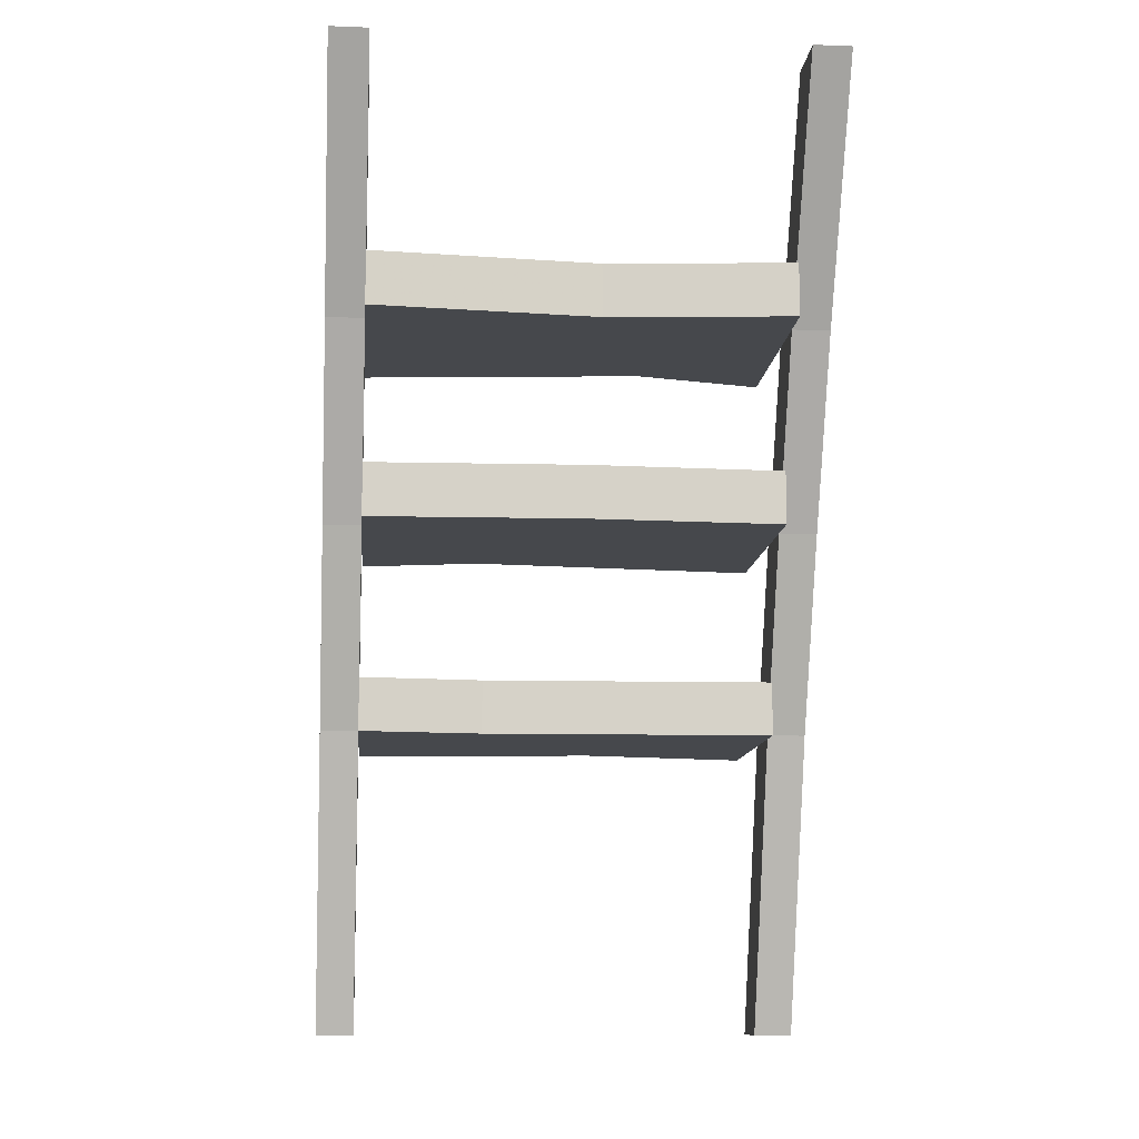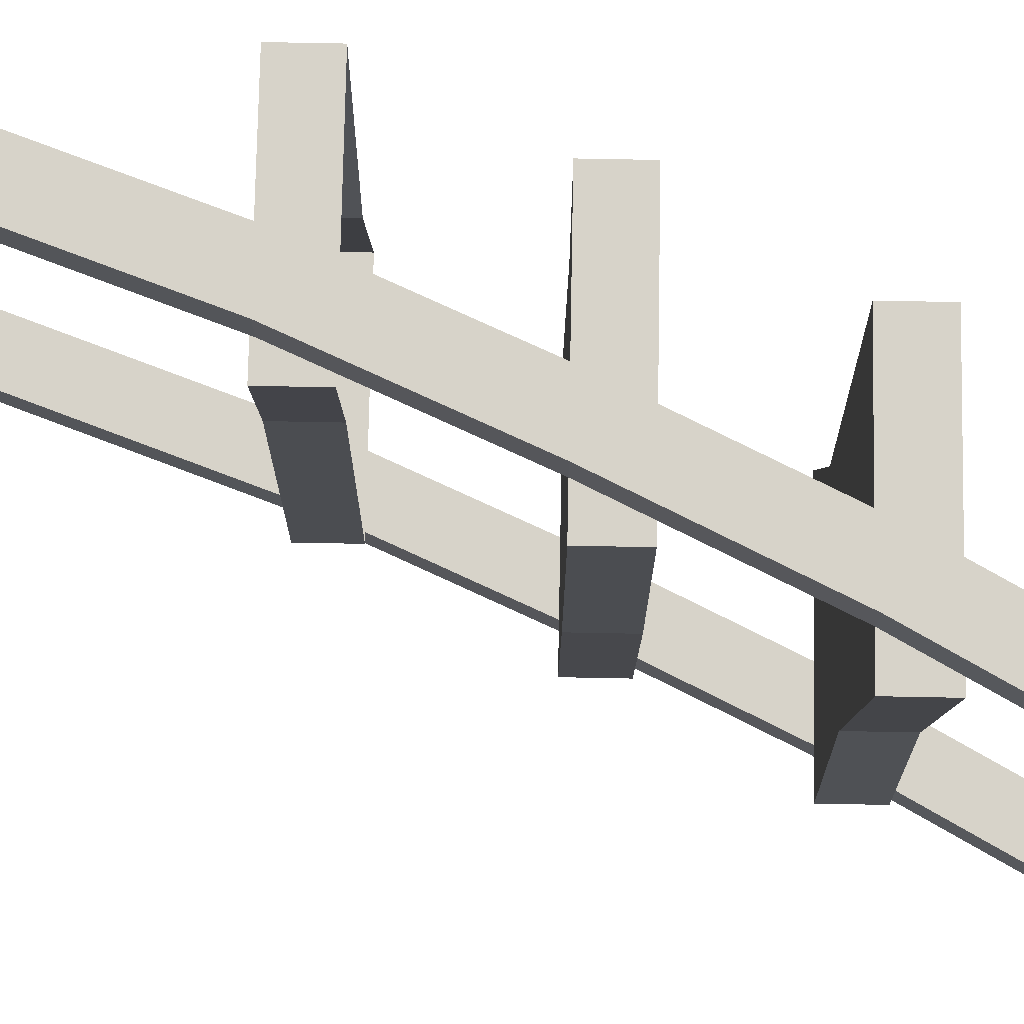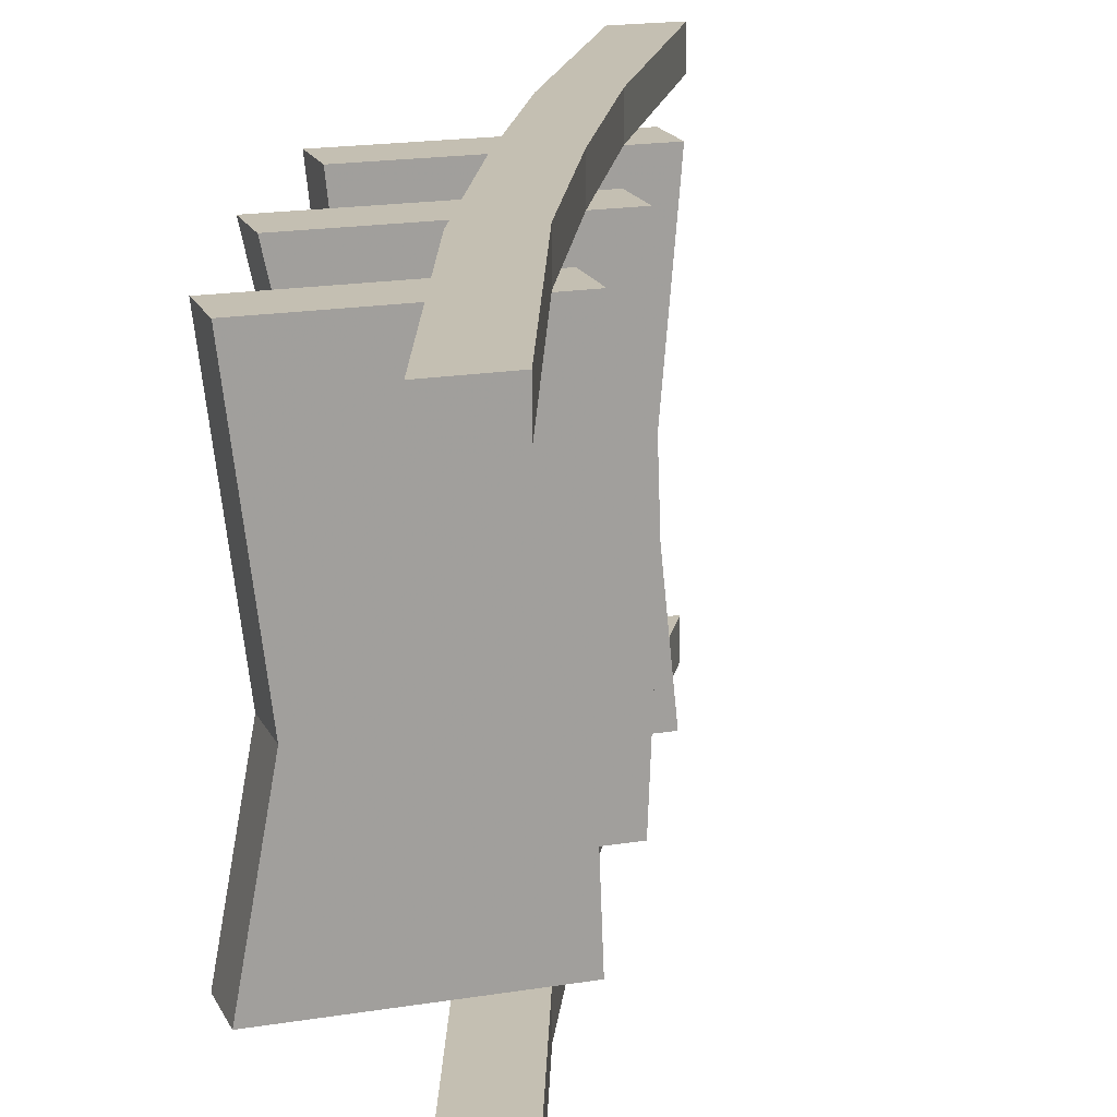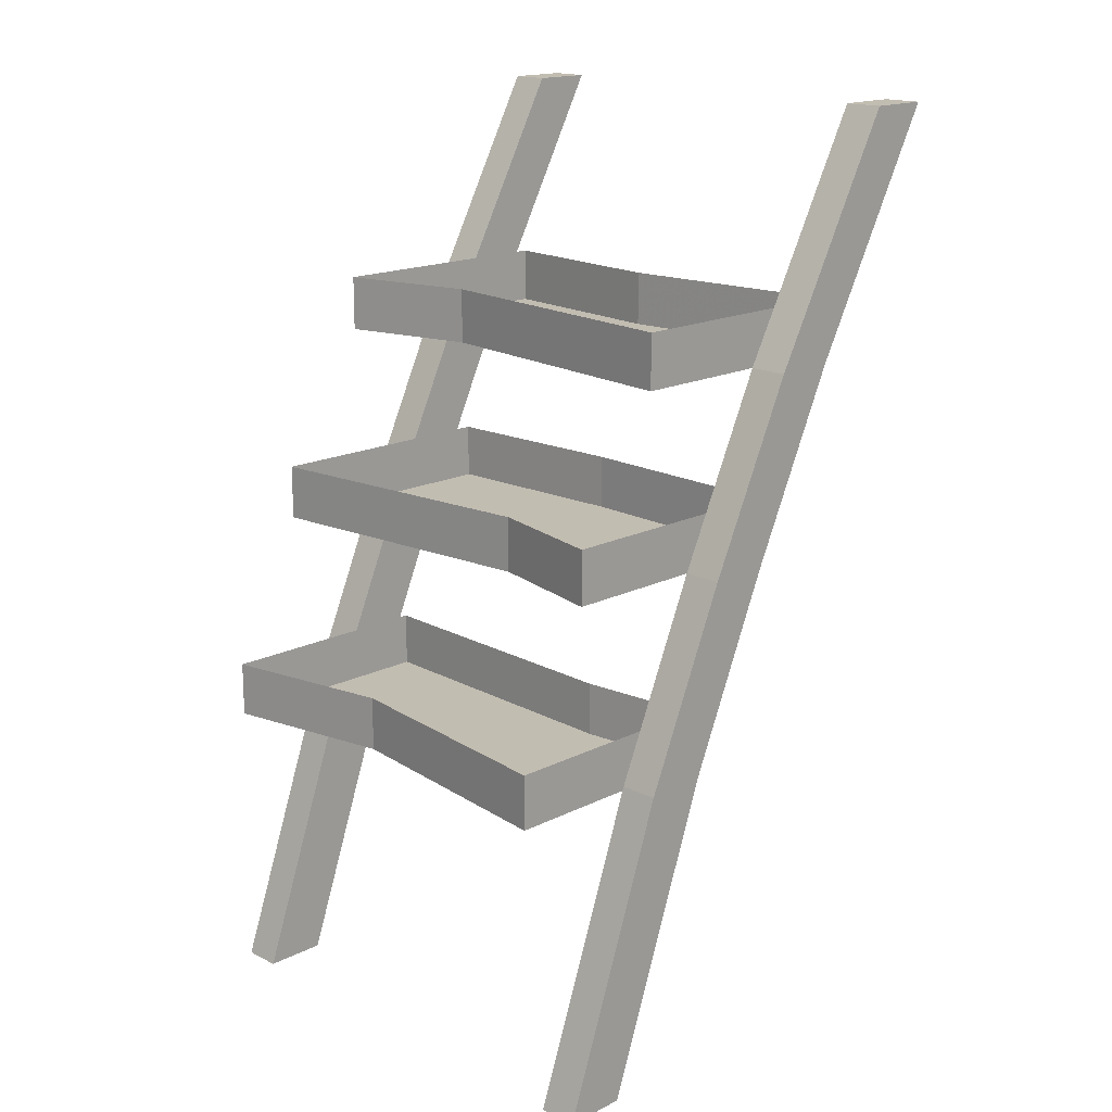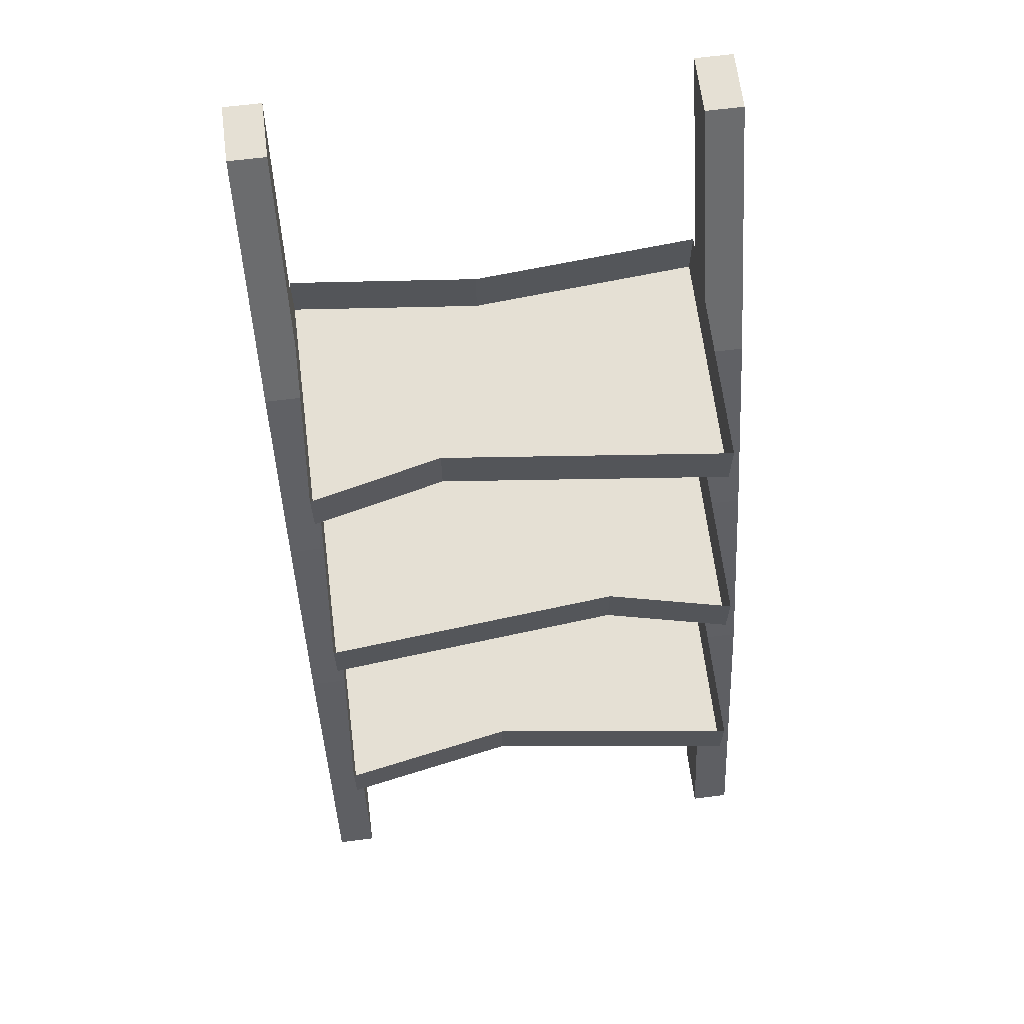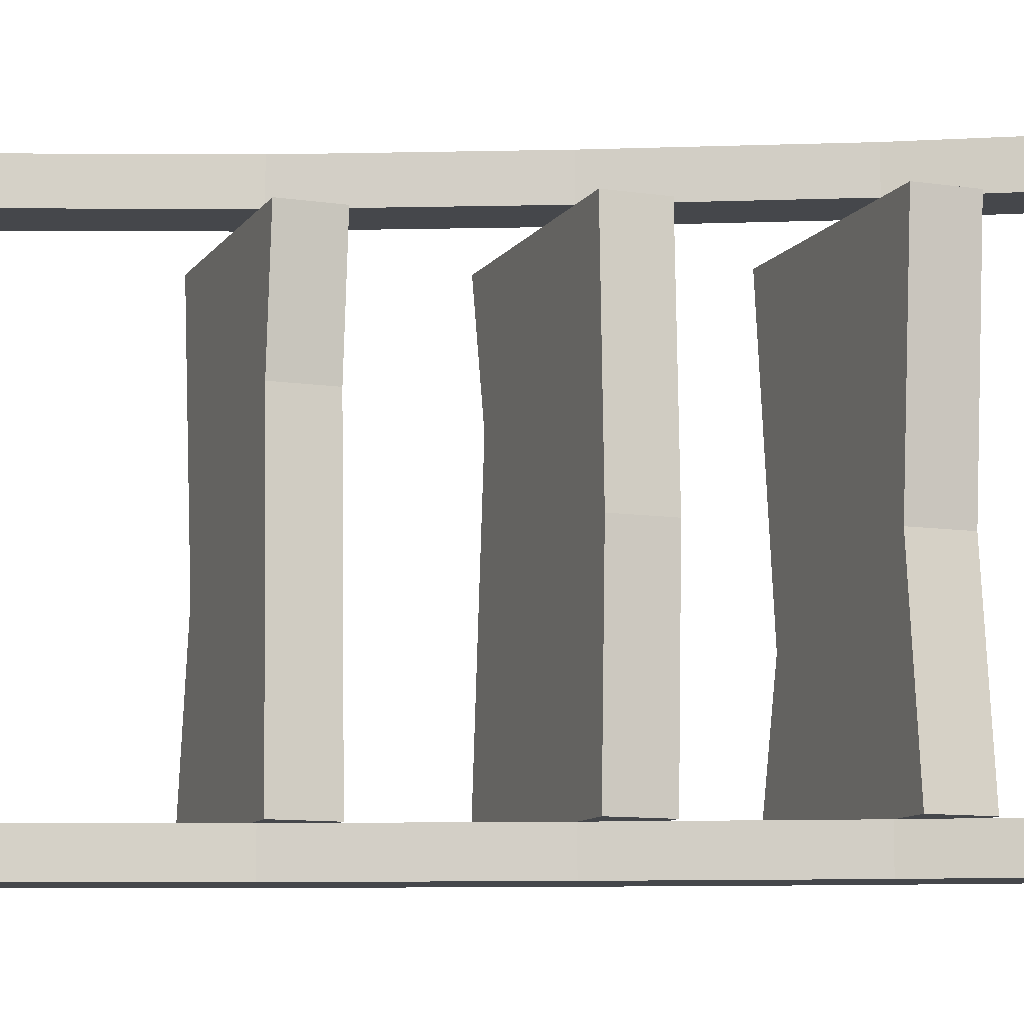
<metadata>
{"format":"obj","ext":"obj","renderer":"f3d","projection":"perspective","resolution":1024,"background":"white","views":[{"elev":-11.4,"azim":84.9,"up":"+Y"},{"elev":76.2,"azim":91.1,"up":"+Z"},{"elev":17.6,"azim":-18.2,"up":"+Z"},{"elev":17.0,"azim":-45.0,"up":"+Y"},{"elev":65.8,"azim":-97.2,"up":"+Y"},{"elev":-10.3,"azim":69.4,"up":"+Z"}]}
</metadata>
<code>
v -0.4375 -1.148 -0.07812
v -0.5 -1.148 -0.4219
v -0.5 -1.258 -0.4219
v -0.4375 -1.258 -0.07812
v -0.5 -1.148 0.4219
v -0.5 -1.258 0.4219
v -0.04688 -1.148 0.4219
v -0.04688 -1.258 0.4219
v -0.07031 -1.148 0.1719
v -0.07031 -1.258 0.1719
v -0.04688 -1.148 -0.4219
v -0.04688 -1.258 -0.4219
v 0.2422 -0.4844 0.4219
v 0.1172 -0.4844 0.4219
v 0.3828 0 0.4219
v 0.5078 0 0.4219
v 0.2422 -0.4844 0.5
v 0.0625 -0.8594 0.5
v 0.0625 -0.8594 0.4219
v -0.0625 -0.8594 0.4219
v 0.1172 -0.4844 0.5
v 0.3828 0 0.5
v 0.5078 0 0.5
v -0.0625 -0.8594 0.5
v -0.2344 -1.25 0.5
v -0.1094 -1.25 0.5
v -0.1094 -1.25 0.4219
v -0.2344 -1.25 0.4219
v 0.1641 -0.8594 -0.02344
v 0.1484 -0.8594 -0.4219
v 0.1484 -0.75 -0.4219
v 0.1641 -0.75 -0.02344
v 0.1484 -0.8594 0.4219
v -0.3516 -0.8594 0.4219
v -0.2969 -0.8594 0.1719
v -0.3516 -0.8594 -0.4219
v -0.3516 -0.75 -0.4219
v 0.1484 -0.75 0.4219
v -0.3516 -0.75 0.4219
v -0.2969 -0.75 0.1719
v 0.2422 -0.4844 -0.5
v 0.1172 -0.4844 -0.5
v 0.3828 0 -0.5
v 0.5078 0 -0.5
v 0.2422 -0.4844 -0.4219
v 0.0625 -0.8594 -0.4219
v 0.0625 -0.8594 -0.5
v -0.0625 -0.8594 -0.5
v 0.1172 -0.4844 -0.4219
v 0.3828 0 -0.4219
v 0.5078 0 -0.4219
v -0.0625 -0.8594 -0.4219
v -0.2344 -1.25 -0.4219
v -0.1094 -1.25 -0.4219
v -0.1094 -1.25 -0.5
v -0.2344 -1.25 -0.5
v 0.2891 -0.4844 -0.03906
v 0.3281 -0.4844 -0.4219
v 0.3281 -0.375 -0.4219
v 0.2891 -0.375 -0.03906
v 0.3281 -0.4844 0.4219
v -0.1719 -0.4844 0.4219
v -0.1094 -0.4844 -0.1562
v -0.1719 -0.4844 -0.4219
v -0.1719 -0.375 -0.4219
v 0.3281 -0.375 0.4219
v -0.1719 -0.375 0.4219
v -0.1094 -0.375 -0.1562
v -0.4531 -1.859 0.4219
v -0.4531 -1.859 0.5
v -0.3281 -1.859 0.5
v -0.3281 -1.859 0.4219
v -0.4531 -1.859 -0.5
v -0.4531 -1.859 -0.4219
v -0.3281 -1.859 -0.4219
v -0.3281 -1.859 -0.5
f 1 2 3
f 1 3 4
f 1 4 5
f 5 4 6
f 5 6 7
f 7 6 8
f 7 8 9
f 9 8 10
f 9 10 11
f 11 10 12
f 11 12 2
f 2 12 3
f 13 16 17
f 13 17 18
f 13 18 19
f 14 20 21
f 14 21 22
f 14 22 15
f 16 23 17
f 18 26 19
f 19 26 27
f 20 28 24
f 20 24 21
f 29 30 31
f 29 31 32
f 29 32 33
f 30 36 37
f 30 37 31
f 33 32 38
f 33 38 34
f 34 38 39
f 34 39 35
f 35 39 40
f 35 40 36
f 36 40 37
f 41 44 45
f 41 45 46
f 41 46 47
f 42 48 49
f 42 49 50
f 42 50 43
f 44 51 45
f 46 54 47
f 47 54 55
f 48 56 52
f 48 52 49
f 57 58 59
f 57 59 60
f 57 60 61
f 58 64 65
f 58 65 59
f 61 60 66
f 61 66 62
f 62 66 67
f 62 67 63
f 63 67 68
f 63 68 64
f 64 68 65
f 24 28 25
f 25 28 69
f 25 69 70
f 26 71 27
f 27 71 72
f 69 72 71
f 69 71 70
f 52 56 53
f 53 56 73
f 53 73 74
f 54 75 55
f 55 75 76
f 73 76 75
f 73 75 74
f 3 12 10
f 3 10 4
f 4 10 8
f 4 8 6
f 13 14 15
f 13 15 16
f 13 19 14
f 14 19 20
f 15 22 16
f 16 22 23
f 17 23 21
f 17 21 24
f 17 24 18
f 18 24 25
f 18 25 26
f 19 27 20
f 20 27 28
f 21 23 22
f 29 33 34
f 29 34 35
f 29 35 30
f 30 35 36
f 41 42 43
f 41 43 44
f 41 47 42
f 42 47 48
f 43 50 44
f 44 50 51
f 45 51 49
f 45 49 52
f 45 52 46
f 46 52 53
f 46 53 54
f 47 55 48
f 48 55 56
f 49 51 50
f 57 61 62
f 57 62 63
f 57 63 58
f 58 63 64
f 25 70 26
f 26 70 71
f 27 72 28
f 28 72 69
f 53 74 54
f 54 74 75
f 55 76 56
f 56 76 73

</code>
